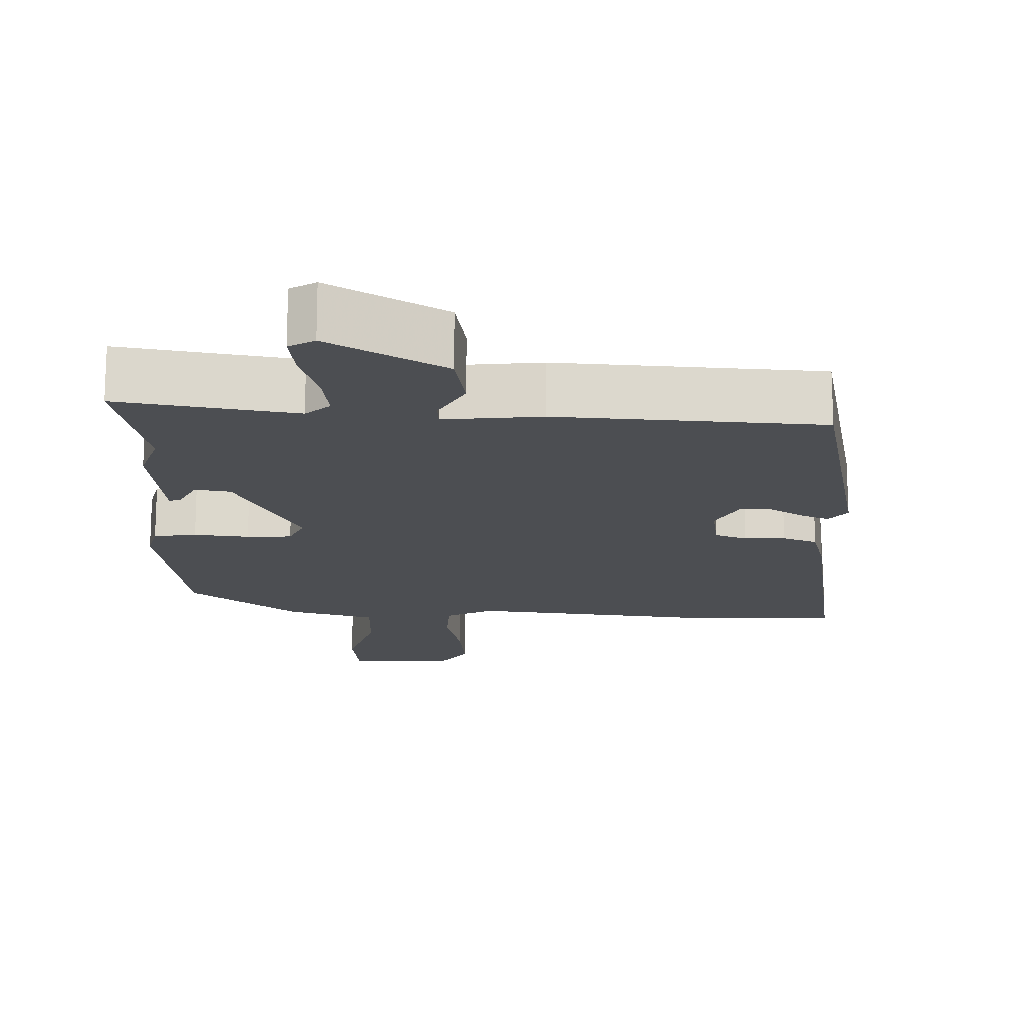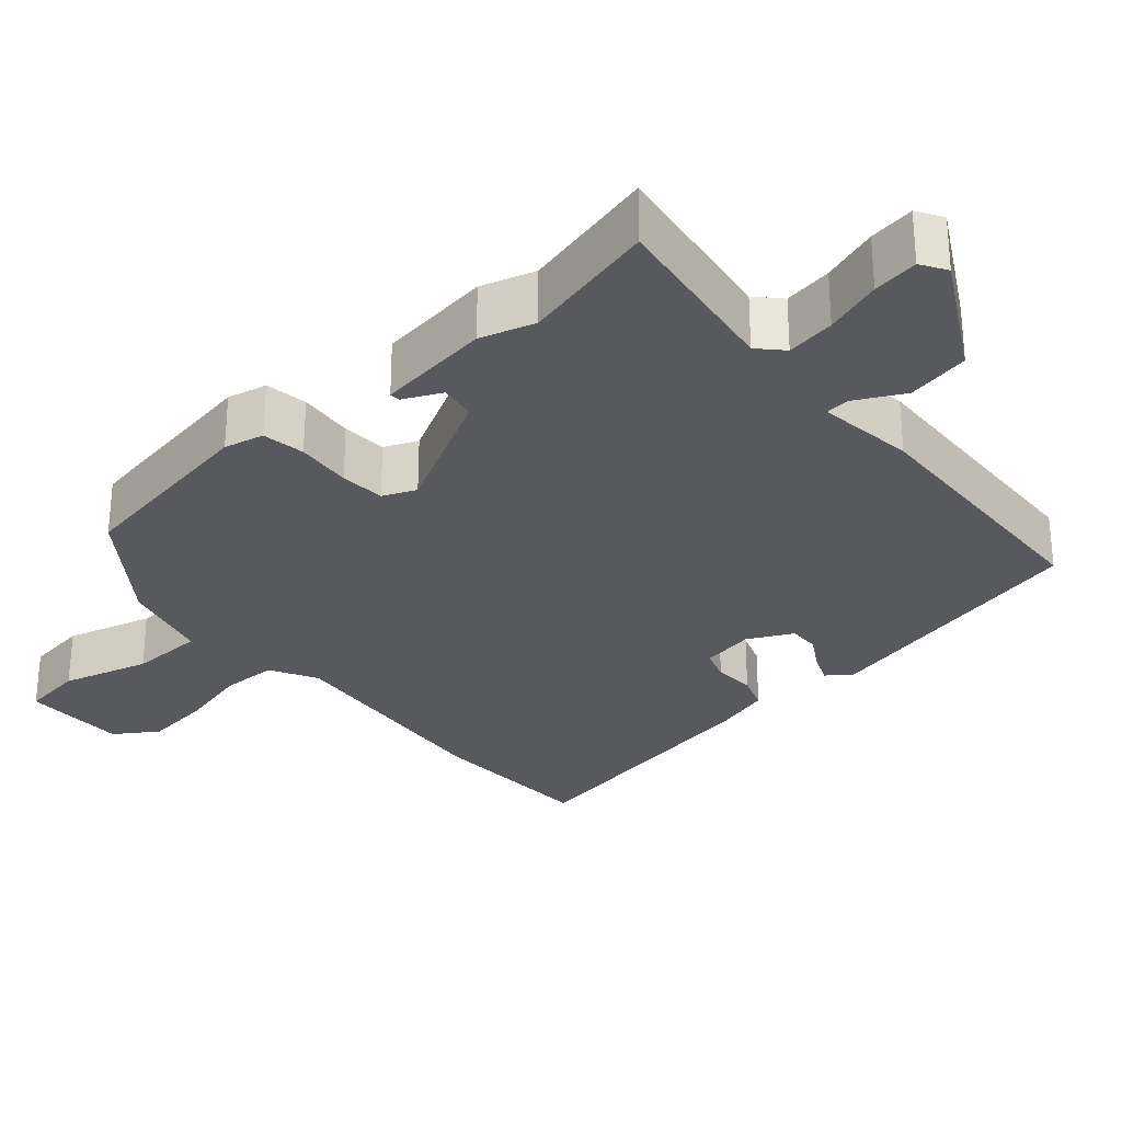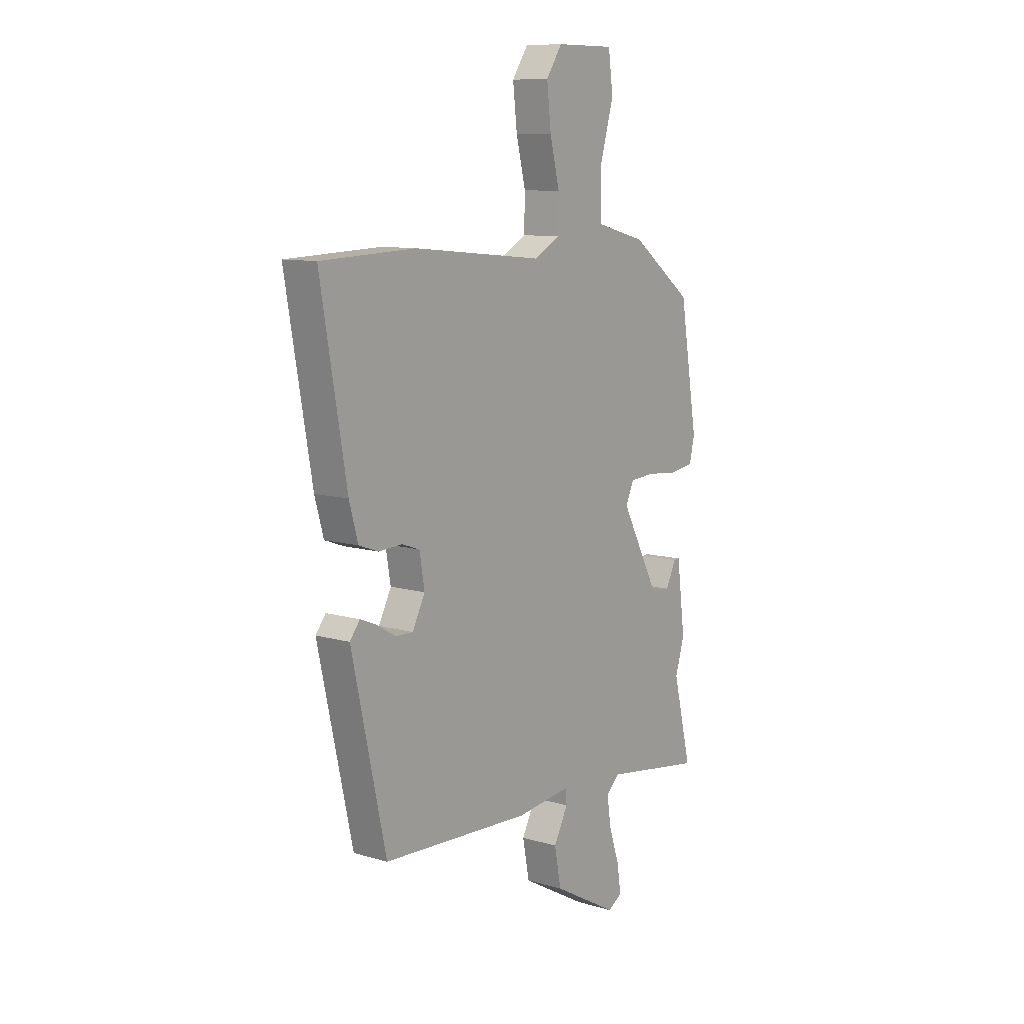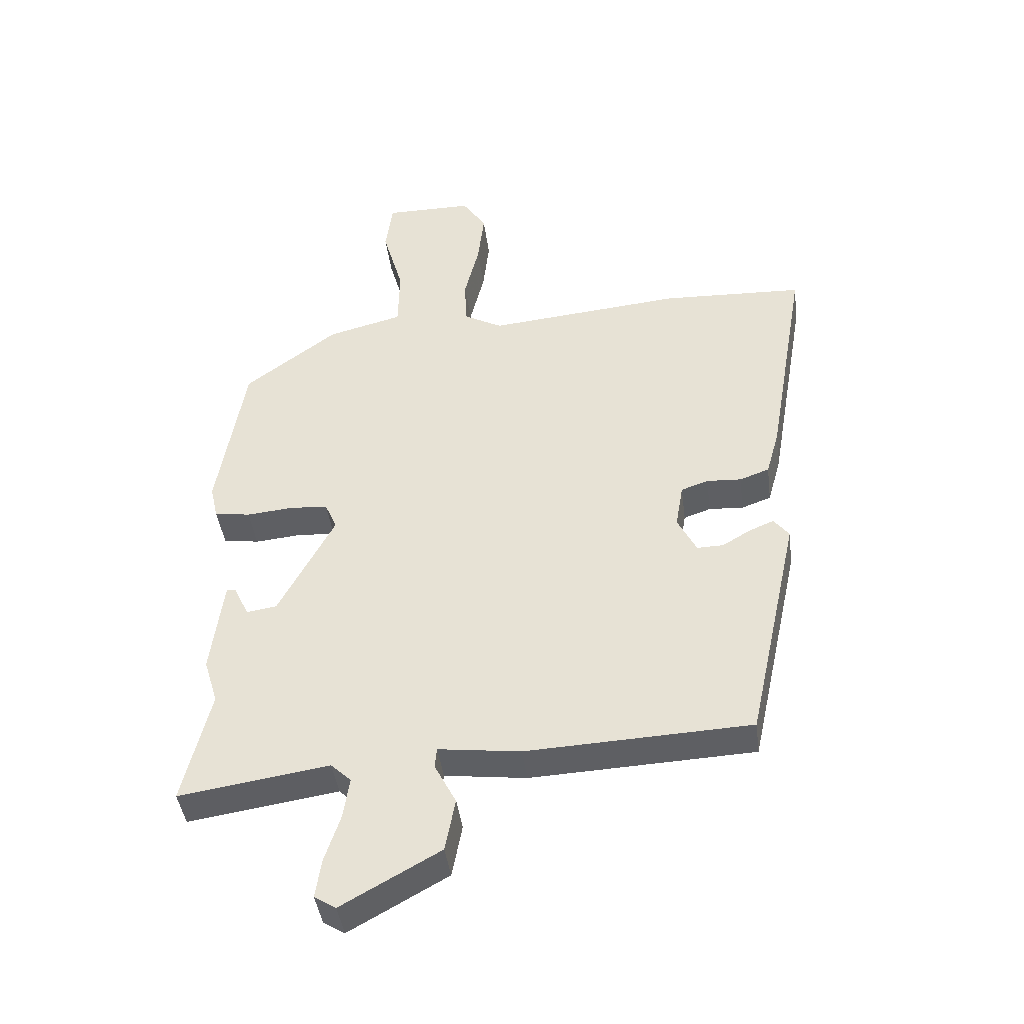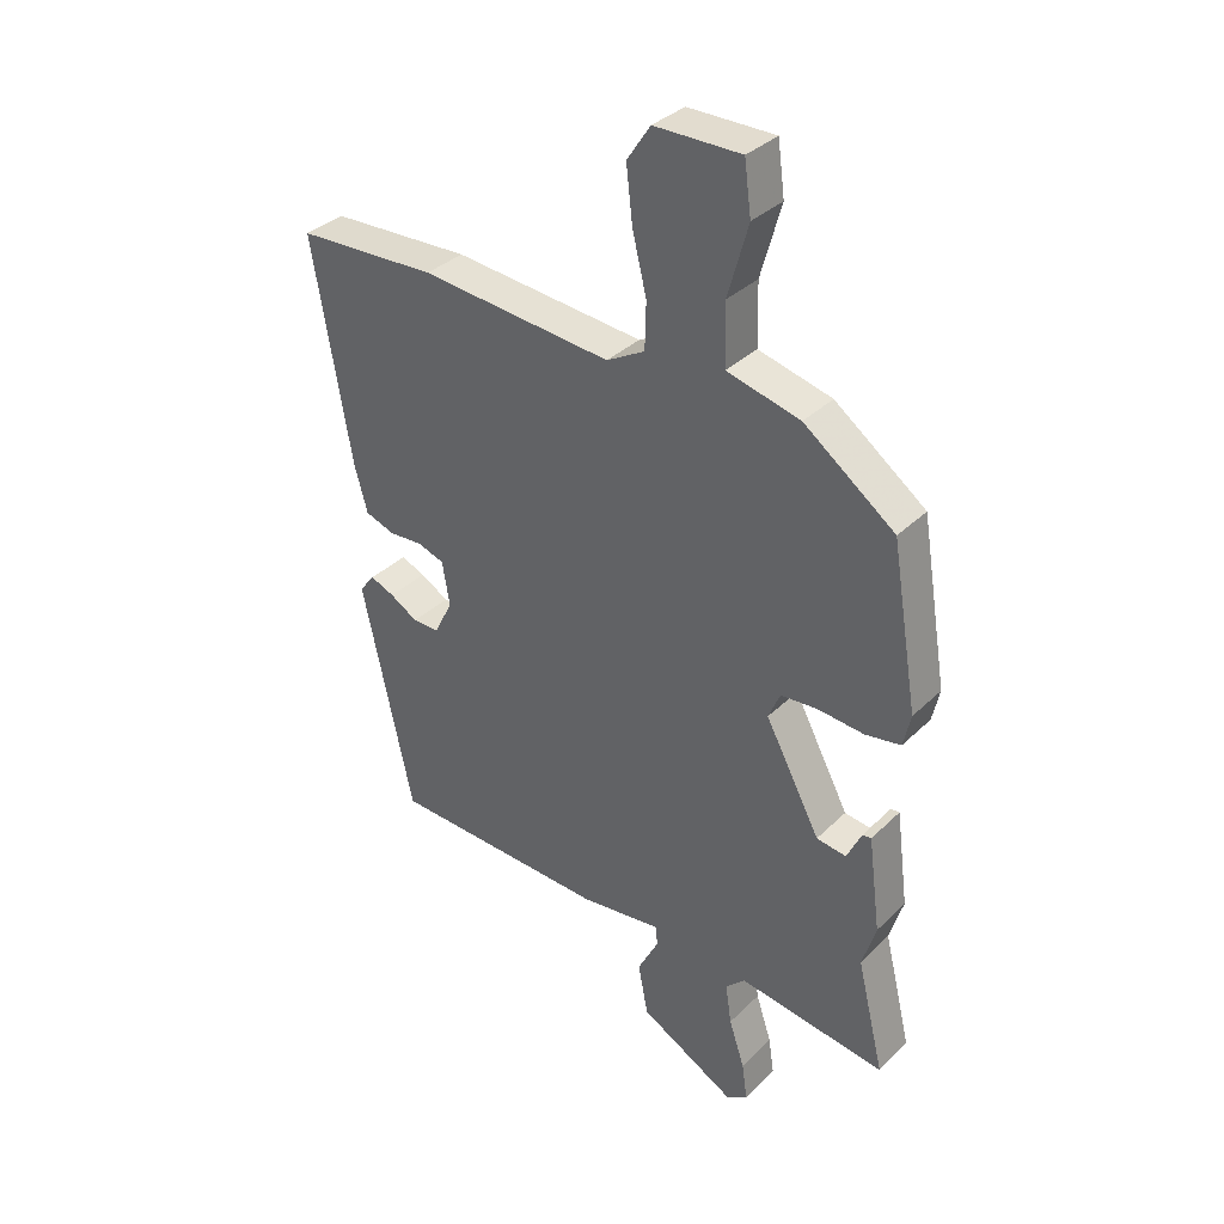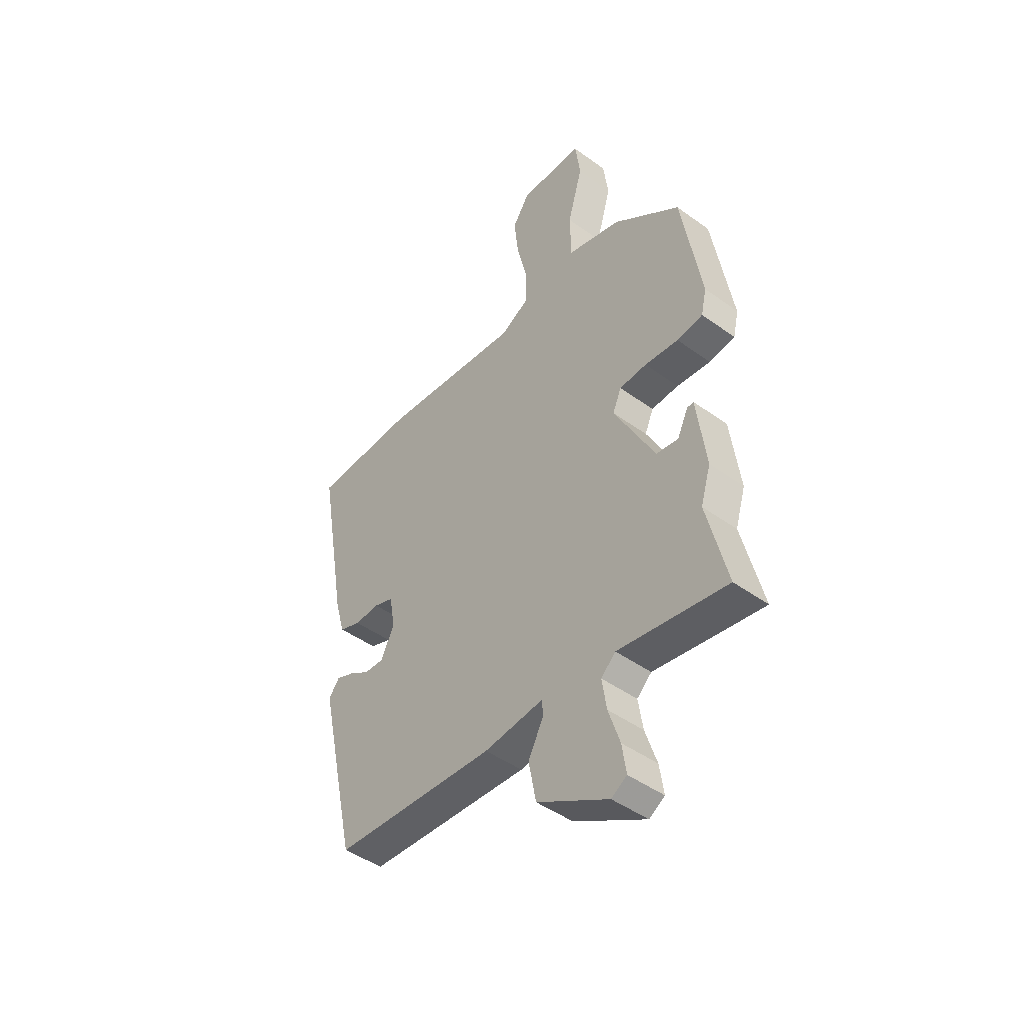
<metadata>
{"format":"obj","ext":"obj","renderer":"f3d","projection":"perspective","resolution":1024,"background":"white","views":[{"elev":-16.7,"azim":177.6,"up":"+Y"},{"elev":-29.2,"azim":131.2,"up":"+Y"},{"elev":10.1,"azim":-53.0,"up":"+Z"},{"elev":-42.2,"azim":-172.7,"up":"+Z"},{"elev":34.6,"azim":38.0,"up":"+Z"},{"elev":-45.4,"azim":50.1,"up":"+Z"}]}
</metadata>
<code>
v -0.385 0.07 -0.453
v -0.467 0.07 -0.08
v -0.443 0.07 -0.049
v -0.404 0.07 -0.065
v -0.359 0.07 -0.092
v -0.317 0.07 -0.093
v -0.287 0.07 -0.034
v -0.299 0.07 0.037
v -0.342 0.07 0.052
v -0.397 0.07 0.049
v -0.444 0.07 0.066
v -0.465 0.07 0.141
v -0.527 0.07 0.499
v -0.301 0.07 0.508
v 0.008 0.07 0.478
v 0.07 0.07 0.512
v 0.072 0.07 0.587
v 0.049 0.07 0.681
v 0.039 0.07 0.769
v 0.077 0.07 0.826
v 0.217 0.07 0.826
v 0.228 0.07 0.743
v 0.195 0.07 0.627
v 0.197 0.07 0.528
v 0.316 0.07 0.497
v 0.463 0.07 0.387
v 0.506 0.07 0.128
v 0.494 0.07 0.075
v 0.437 0.07 0.066
v 0.363 0.07 0.073
v 0.303 0.07 0.069
v 0.284 0.07 0.025
v 0.373 0.07 -0.143
v 0.421 0.07 -0.15
v 0.445 0.07 -0.1
v 0.459 0.07 -0.099
v 0.479 0.07 -0.252
v 0.457 0.07 -0.324
v 0.501 0.07 -0.505
v 0.263 0.07 -0.469
v 0.231 0.07 -0.499
v 0.241 0.07 -0.564
v 0.266 0.07 -0.64
v 0.275 0.07 -0.701
v 0.241 0.07 -0.722
v 0.085 0.07 -0.635
v 0.069 0.07 -0.551
v 0.103 0.07 -0.486
v 0.1 0.07 -0.454
v -0.03 0.07 -0.47
v -0.385 0 -0.453
v -0.467 0 -0.08
v -0.443 0 -0.049
v -0.404 0 -0.065
v -0.359 0 -0.092
v -0.317 0 -0.093
v -0.287 0 -0.034
v -0.299 0 0.037
v -0.342 0 0.052
v -0.397 0 0.049
v -0.444 0 0.066
v -0.465 0 0.141
v -0.527 0 0.499
v -0.301 0 0.508
v 0.008 0 0.478
v 0.07 0 0.512
v 0.072 0 0.587
v 0.049 0 0.681
v 0.039 0 0.769
v 0.077 0 0.826
v 0.217 0 0.826
v 0.228 0 0.743
v 0.195 0 0.627
v 0.197 0 0.528
v 0.316 0 0.497
v 0.463 0 0.387
v 0.506 0 0.128
v 0.494 0 0.075
v 0.437 0 0.066
v 0.363 0 0.073
v 0.303 0 0.069
v 0.284 0 0.025
v 0.373 0 -0.143
v 0.421 0 -0.15
v 0.445 0 -0.1
v 0.459 0 -0.099
v 0.479 0 -0.252
v 0.457 0 -0.324
v 0.501 0 -0.505
v 0.263 0 -0.469
v 0.231 0 -0.499
v 0.241 0 -0.564
v 0.266 0 -0.64
v 0.275 0 -0.701
v 0.241 0 -0.722
v 0.085 0 -0.635
v 0.069 0 -0.551
v 0.103 0 -0.486
v 0.1 0 -0.454
v -0.03 0 -0.47
f 49 50 1 2
f 45 46 47 48
f 45 48 49
f 42 43 44 45
f 41 42 45 49
f 40 41 49 2
f 38 39 40 2
f 34 35 36 37
f 33 34 37 38
f 32 33 38
f 27 28 29 30
f 27 30 31
f 24 25 26 27
f 24 27 31
f 20 21 22 23
f 20 23 24
f 17 18 19 20
f 17 20 24 31
f 12 13 14 15
f 12 15 16
f 9 10 11 12
f 8 9 12 16
f 7 8 16
f 6 7 16
f 2 3 4 5
f 38 2 5
f 38 5 6
f 32 38 6
f 16 17 31 32
f 6 16 32
f 52 51 100 99
f 98 97 96 95
f 99 98 95
f 95 94 93 92
f 99 95 92 91
f 52 99 91 90
f 52 90 89 88
f 87 86 85 84
f 88 87 84 83
f 88 83 82
f 80 79 78 77
f 81 80 77
f 77 76 75 74
f 81 77 74
f 73 72 71 70
f 74 73 70
f 70 69 68 67
f 81 74 70 67
f 65 64 63 62
f 66 65 62
f 62 61 60 59
f 66 62 59 58
f 66 58 57
f 66 57 56
f 55 54 53 52
f 55 52 88
f 56 55 88
f 56 88 82
f 82 81 67 66
f 82 66 56
f 1 51 52 2
f 2 52 53 3
f 3 53 54 4
f 4 54 55 5
f 5 55 56 6
f 6 56 57 7
f 7 57 58 8
f 8 58 59 9
f 9 59 60 10
f 10 60 61 11
f 11 61 62 12
f 12 62 63 13
f 13 63 64 14
f 14 64 65 15
f 15 65 66 16
f 16 66 67 17
f 17 67 68 18
f 18 68 69 19
f 19 69 70 20
f 20 70 71 21
f 21 71 72 22
f 22 72 73 23
f 23 73 74 24
f 24 74 75 25
f 25 75 76 26
f 26 76 77 27
f 27 77 78 28
f 28 78 79 29
f 29 79 80 30
f 30 80 81 31
f 31 81 82 32
f 32 82 83 33
f 33 83 84 34
f 34 84 85 35
f 35 85 86 36
f 36 86 87 37
f 37 87 88 38
f 38 88 89 39
f 39 89 90 40
f 40 90 91 41
f 41 91 92 42
f 42 92 93 43
f 43 93 94 44
f 44 94 95 45
f 45 95 96 46
f 46 96 97 47
f 47 97 98 48
f 48 98 99 49
f 49 99 100 50
f 50 100 51 1

</code>
